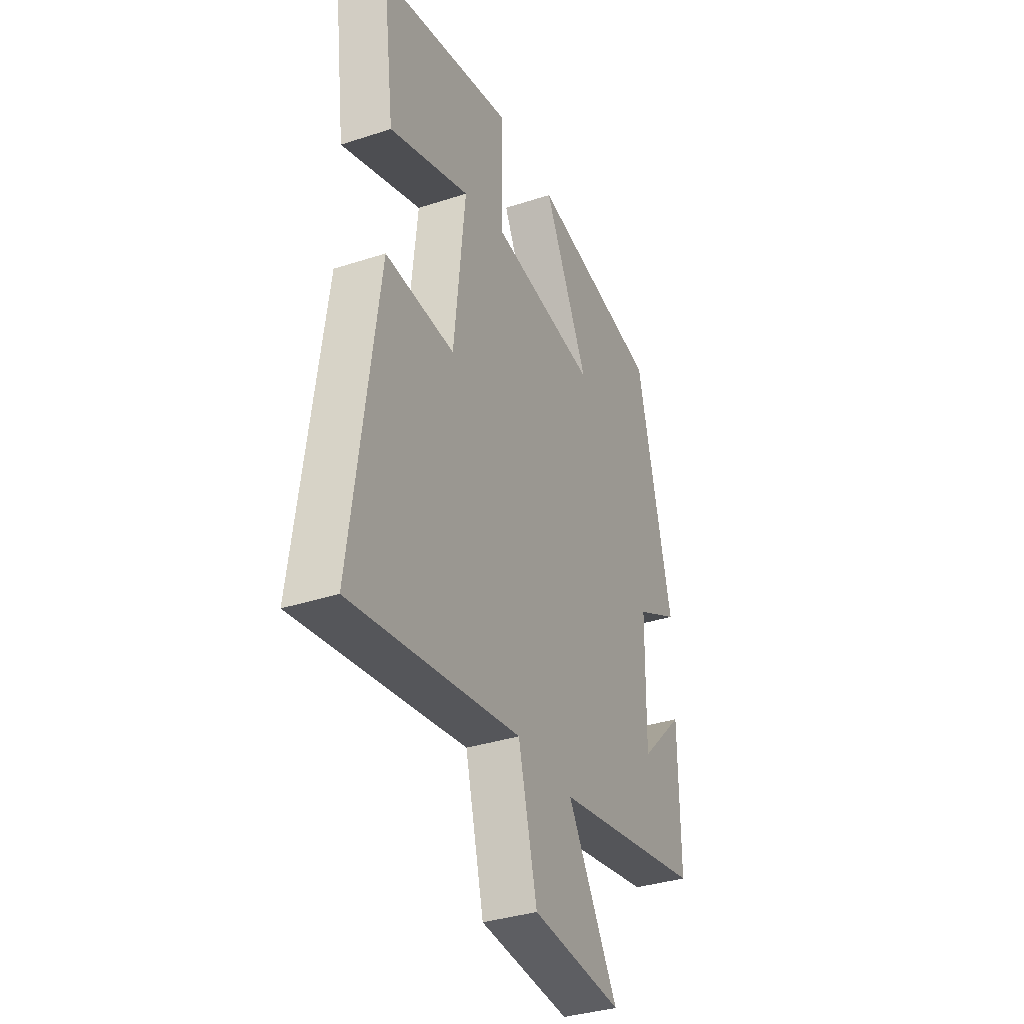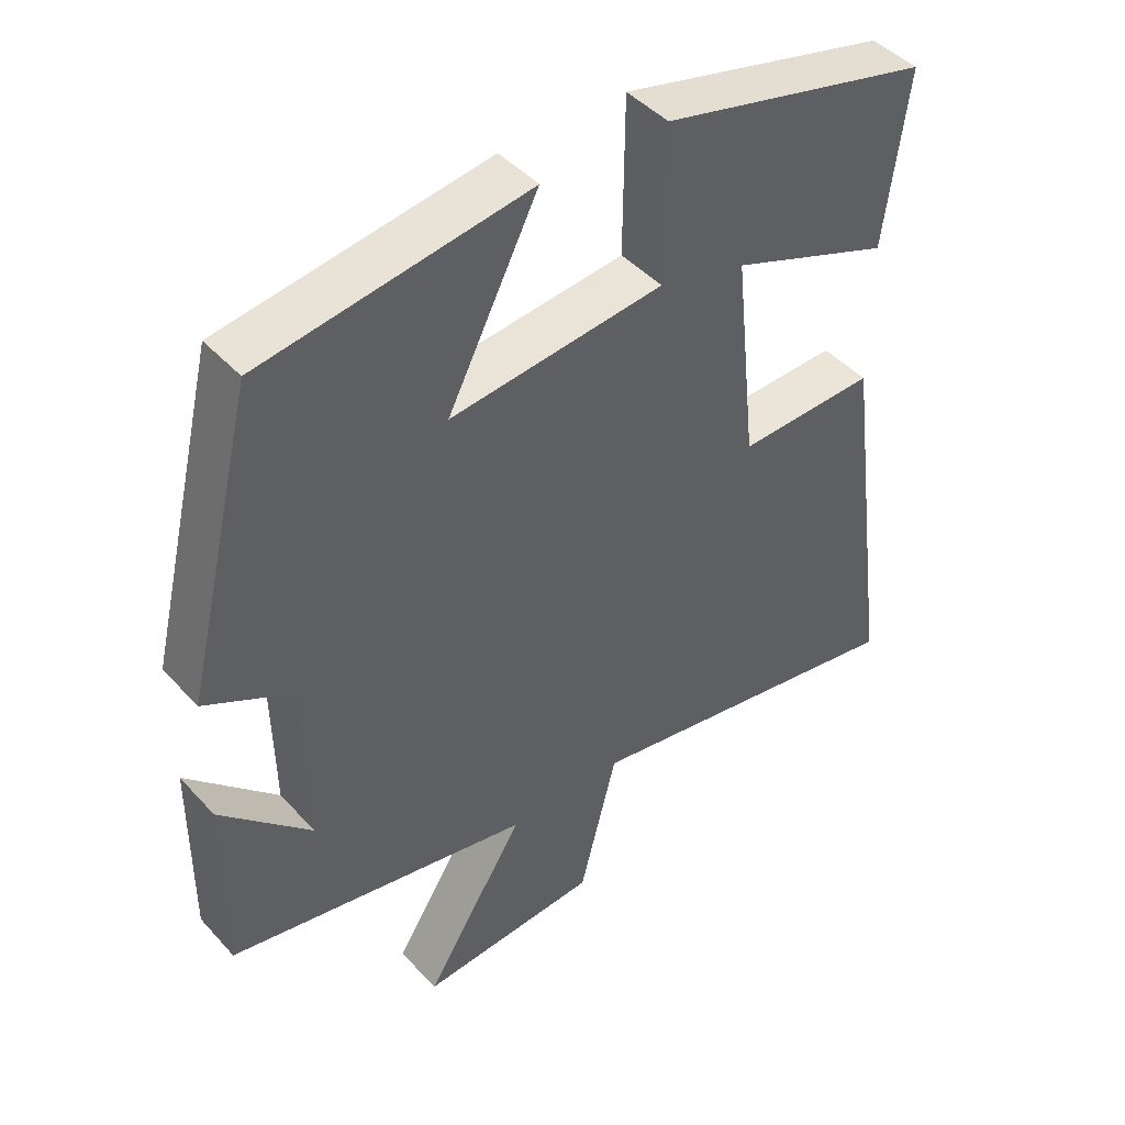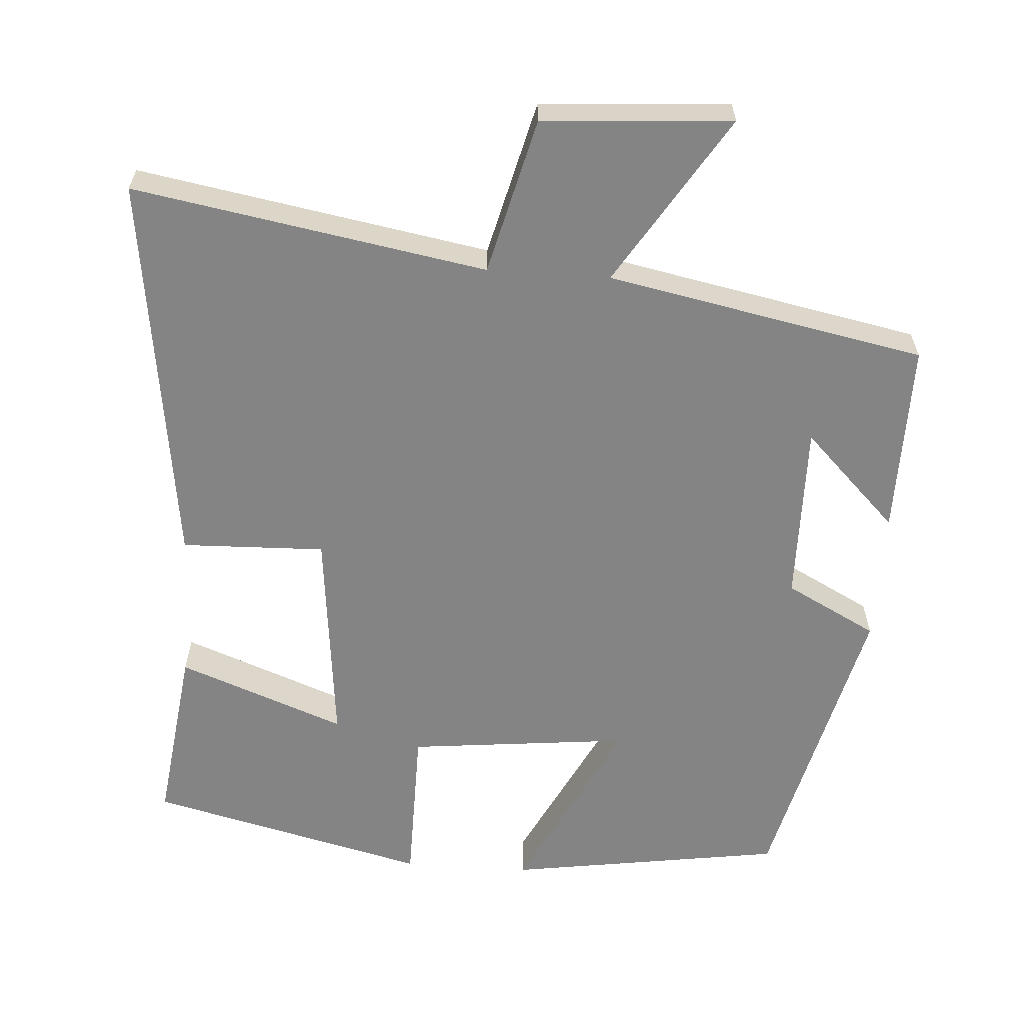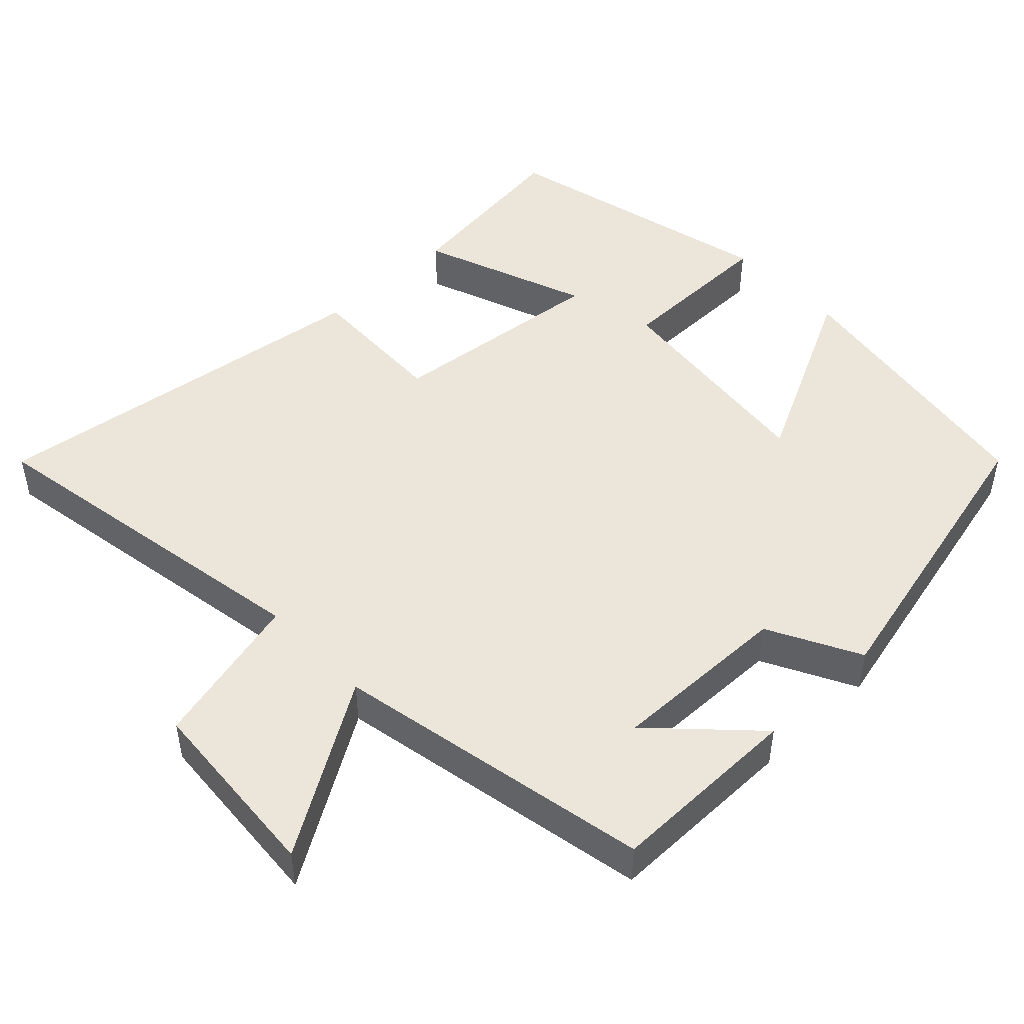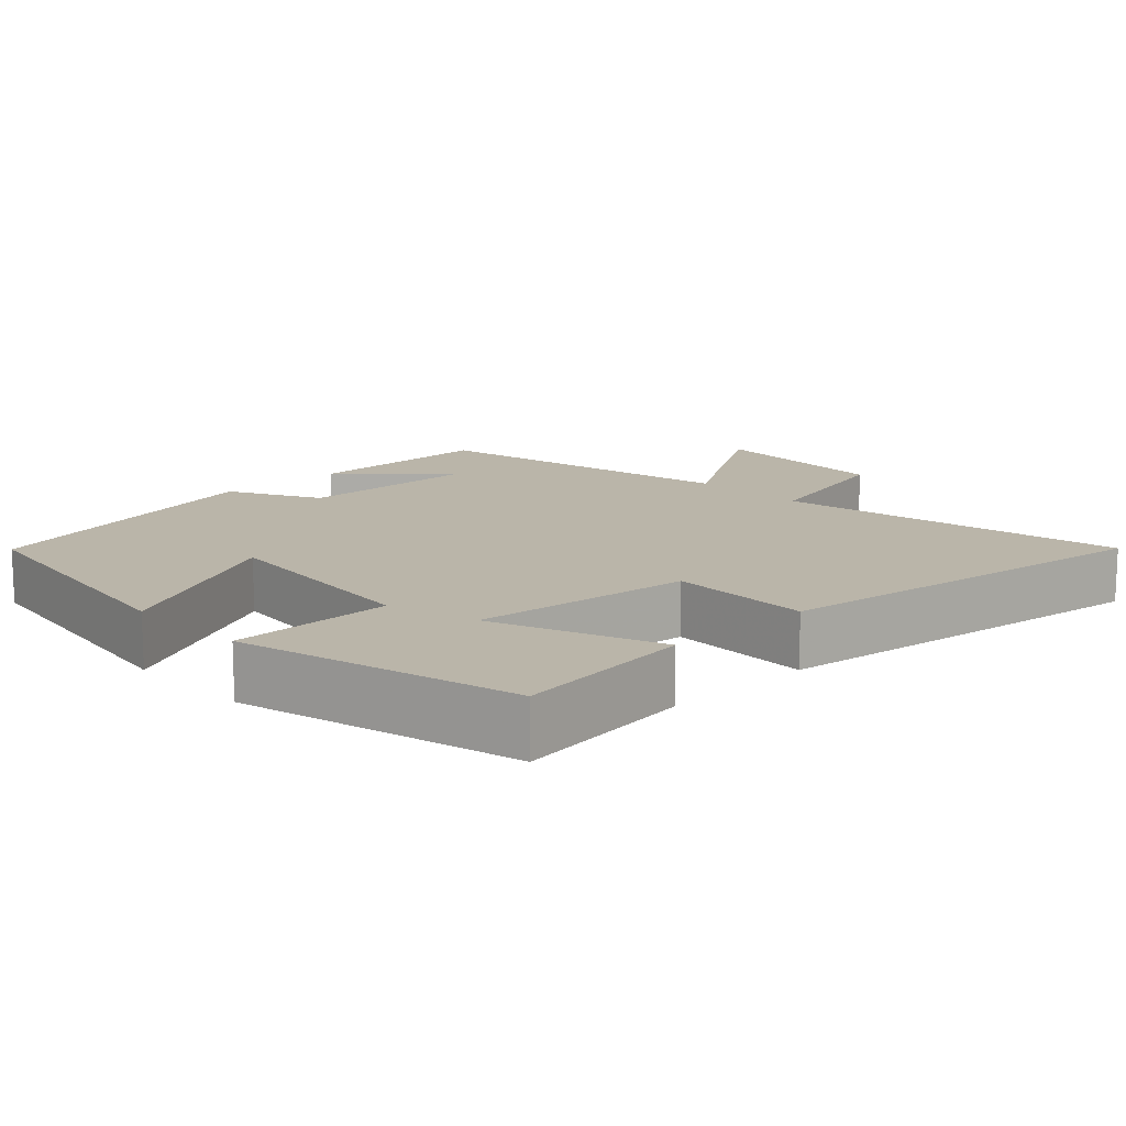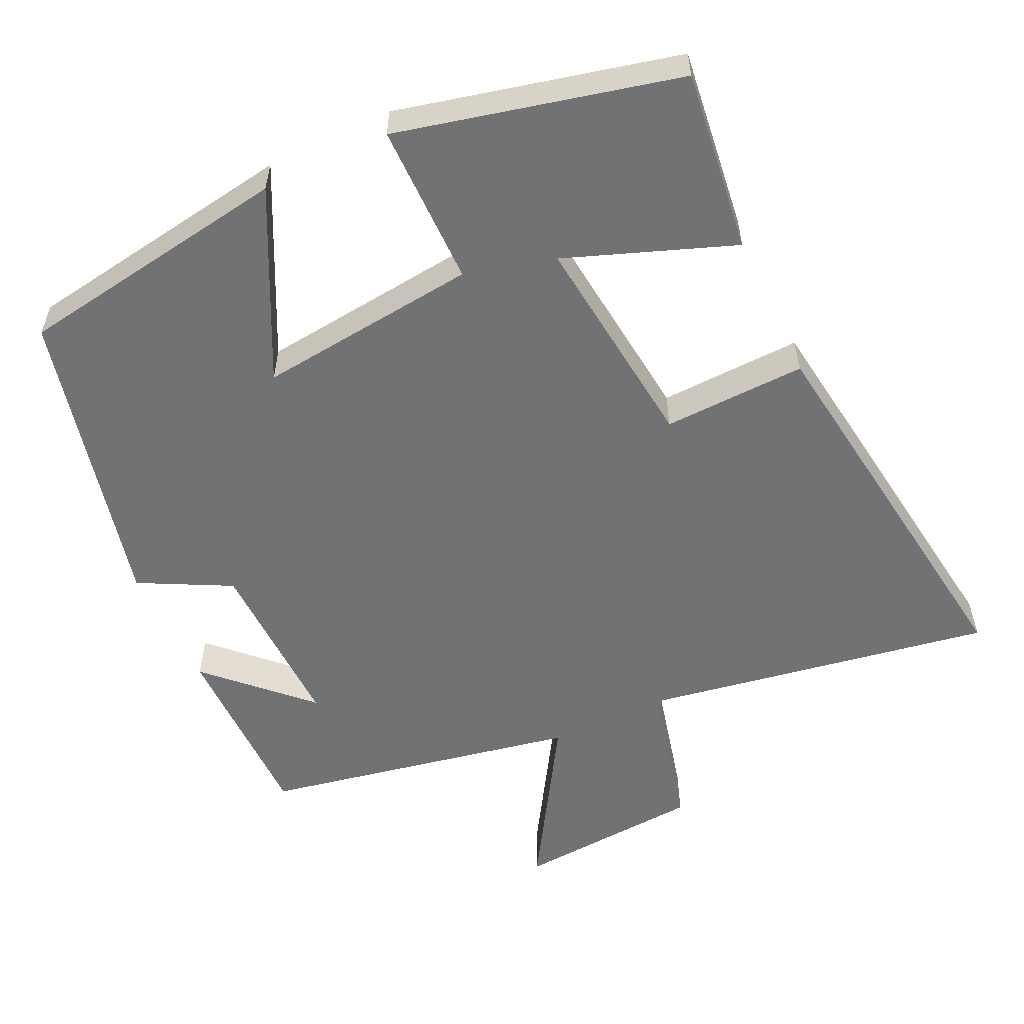
<metadata>
{"format":"obj","ext":"obj","renderer":"f3d","projection":"perspective","resolution":1024,"background":"white","views":[{"elev":-35.6,"azim":113.3,"up":"+Z"},{"elev":44.8,"azim":-39.1,"up":"+Z"},{"elev":-61.3,"azim":176.1,"up":"+Y"},{"elev":48.0,"azim":-133.5,"up":"+Y"},{"elev":13.6,"azim":46.3,"up":"+Y"},{"elev":-55.6,"azim":25.5,"up":"+Y"}]}
</metadata>
<code>
v 0.532 0.07 0.407
v 0.5 0.07 0.16
v 0.273 0.07 0.246
v 0.305 0.07 -0.054
v 0.5 0.07 -0.048
v 0.572 0.07 -0.583
v 0.095 0.07 -0.5
v 0.042 0.07 -0.711
v -0.214 0.07 -0.729
v -0.071 0.07 -0.5
v -0.502 0.07 -0.415
v -0.5 0.07 -0.153
v -0.372 0.07 -0.28
v -0.376 0.07 -0.036
v -0.5 0.07 0.029
v -0.4 0.07 0.443
v -0.024 0.07 0.5
v -0.152 0.07 0.247
v 0.15 0.07 0.279
v 0.152 0.07 0.5
v 0.532 0 0.407
v 0.5 0 0.16
v 0.273 0 0.246
v 0.305 0 -0.054
v 0.5 0 -0.048
v 0.572 0 -0.583
v 0.095 0 -0.5
v 0.042 0 -0.711
v -0.214 0 -0.729
v -0.071 0 -0.5
v -0.502 0 -0.415
v -0.5 0 -0.153
v -0.372 0 -0.28
v -0.376 0 -0.036
v -0.5 0 0.029
v -0.4 0 0.443
v -0.024 0 0.5
v -0.152 0 0.247
v 0.15 0 0.279
v 0.152 0 0.5
f 19 20 1
f 16 17 18
f 15 16 18
f 14 15 18
f 13 14 18 19
f 11 12 13
f 10 11 13
f 10 13 19
f 7 8 9 10
f 7 10 19
f 4 5 6 7
f 3 4 7 19
f 1 2 3
f 1 3 19
f 21 40 39
f 38 37 36
f 38 36 35
f 38 35 34
f 39 38 34 33
f 33 32 31
f 33 31 30
f 39 33 30
f 30 29 28 27
f 39 30 27
f 27 26 25 24
f 39 27 24 23
f 23 22 21
f 39 23 21
f 1 21 22 2
f 2 22 23 3
f 3 23 24 4
f 4 24 25 5
f 5 25 26 6
f 6 26 27 7
f 7 27 28 8
f 8 28 29 9
f 9 29 30 10
f 10 30 31 11
f 11 31 32 12
f 12 32 33 13
f 13 33 34 14
f 14 34 35 15
f 15 35 36 16
f 16 36 37 17
f 17 37 38 18
f 18 38 39 19
f 19 39 40 20
f 20 40 21 1

</code>
